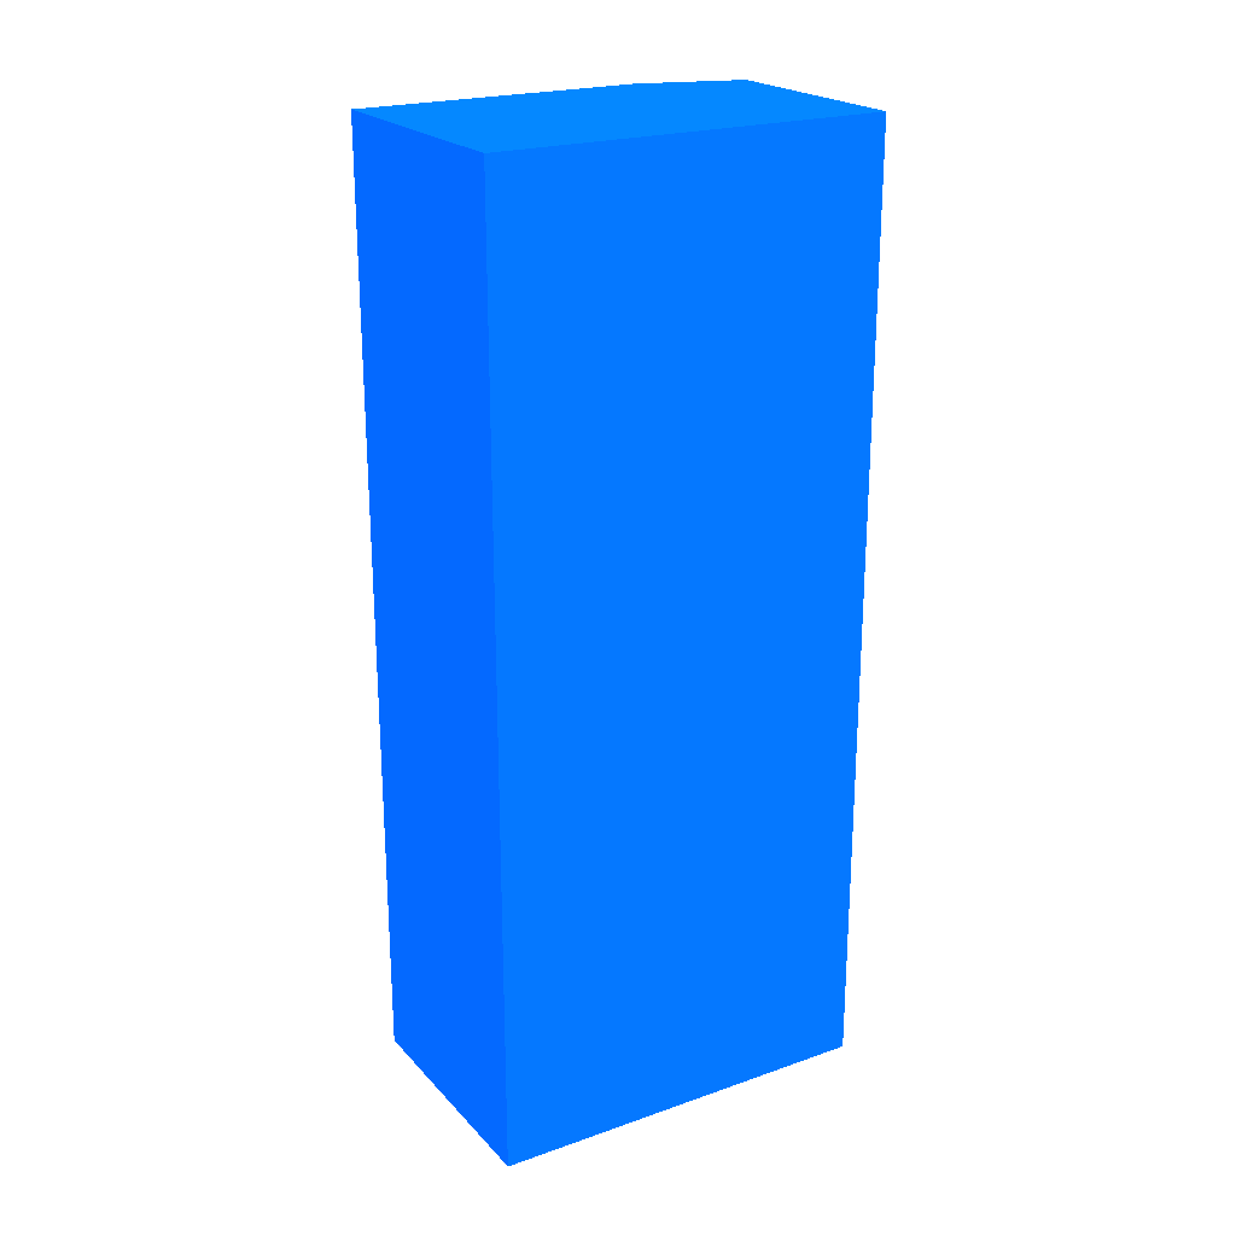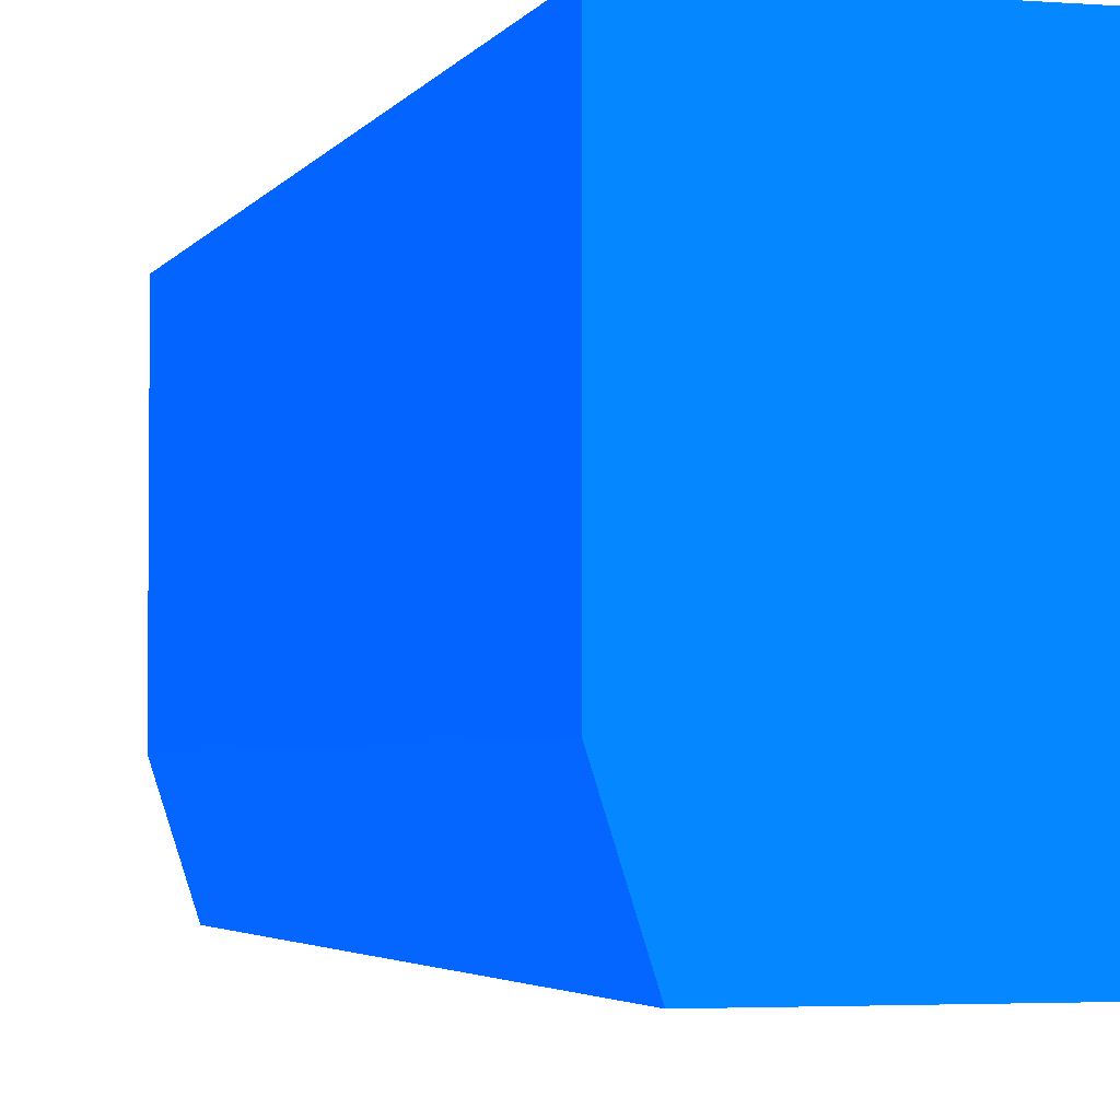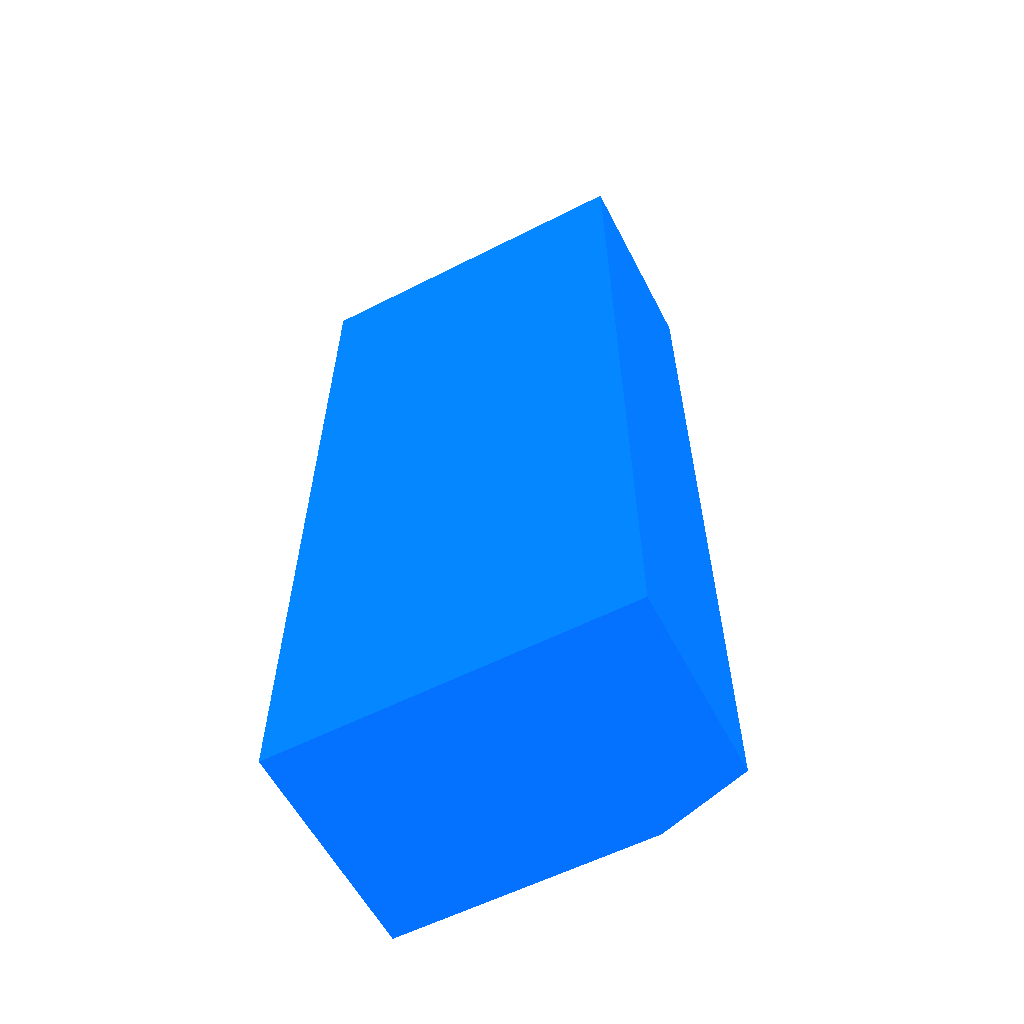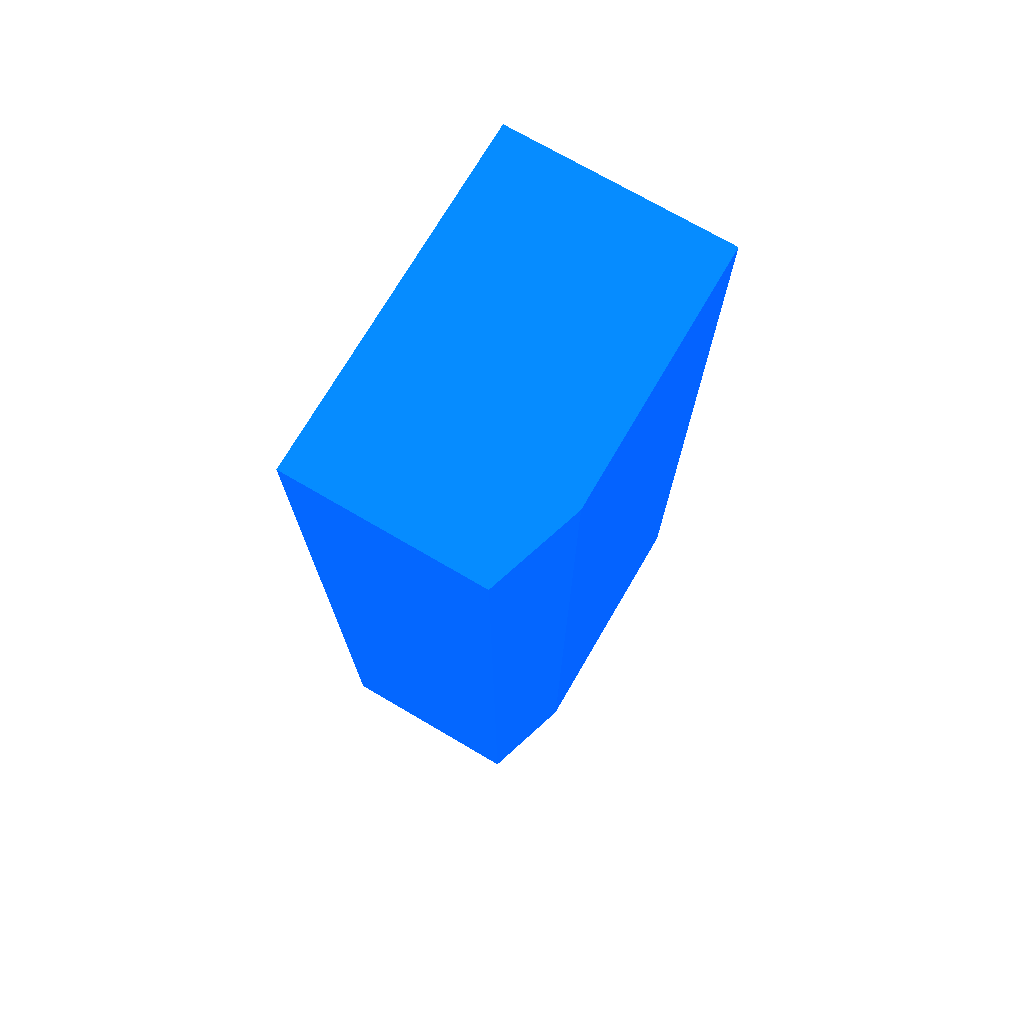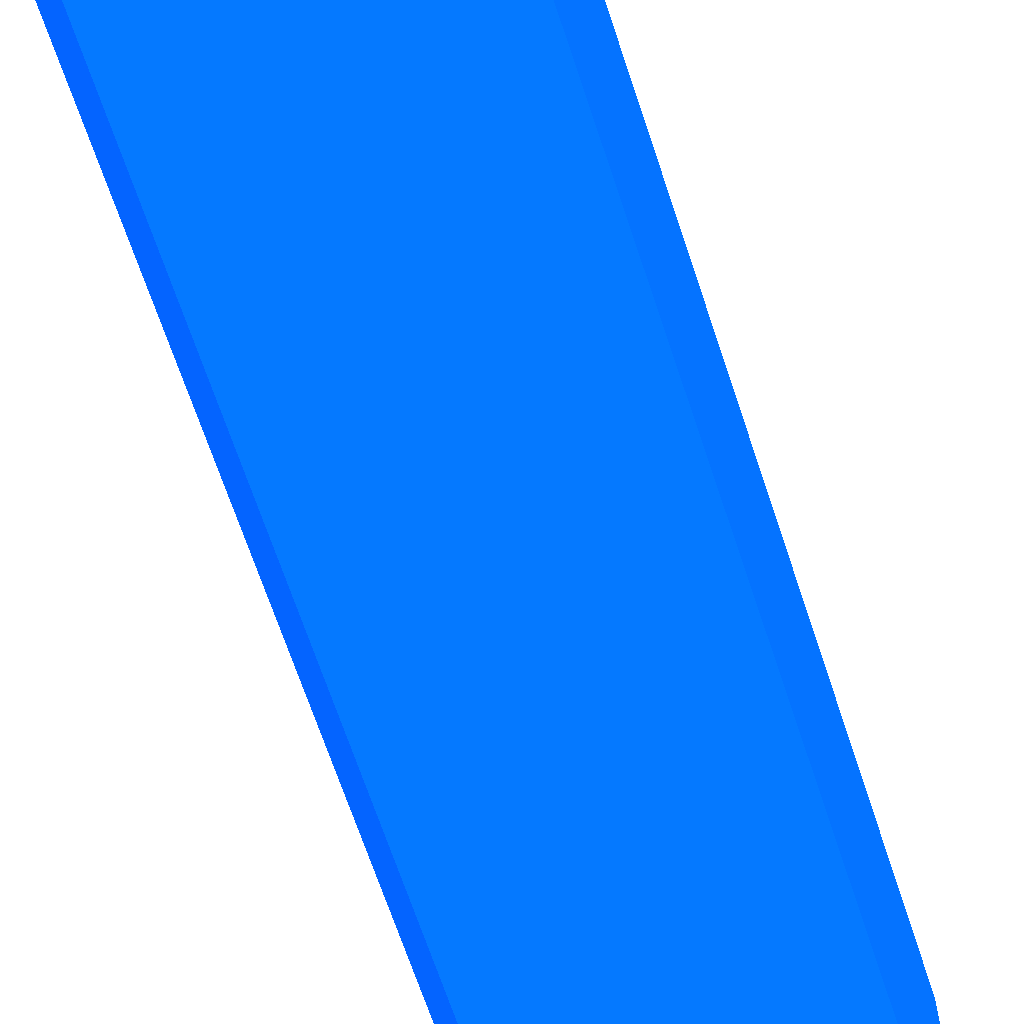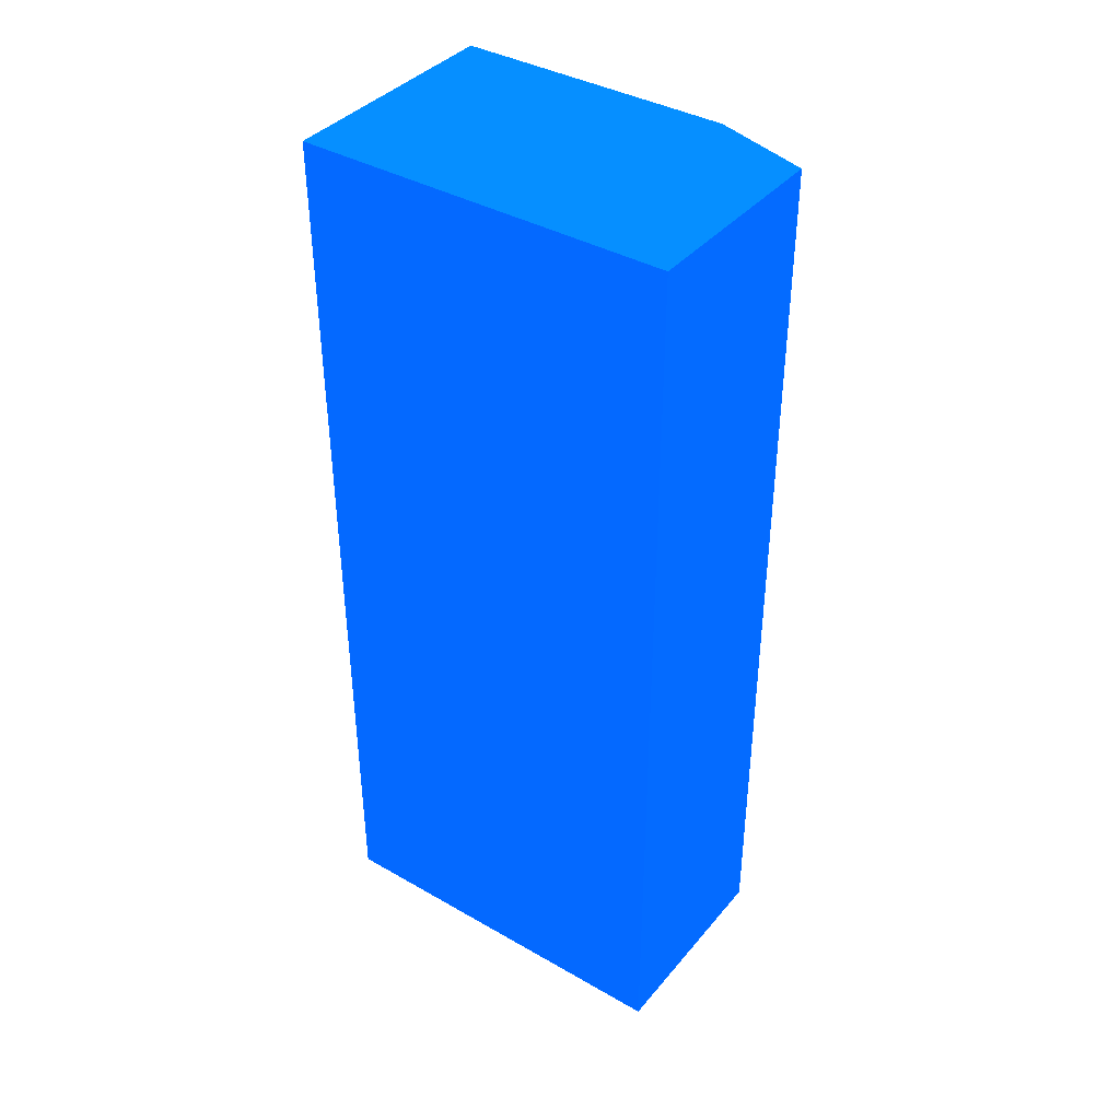
<metadata>
{"format":"obj","ext":"obj","renderer":"f3d","projection":"perspective","resolution":1024,"background":"white","views":[{"elev":22.3,"azim":59.0,"up":"+Y"},{"elev":-3.1,"azim":-15.6,"up":"+Z"},{"elev":-59.0,"azim":117.5,"up":"+Y"},{"elev":73.0,"azim":-149.7,"up":"+Y"},{"elev":-67.8,"azim":18.4,"up":"+Z"},{"elev":39.1,"azim":125.5,"up":"+Y"}]}
</metadata>
<code>
v 30 85 30 0.01176 0.298 0.9882
v 30 85 0.004814 0.01176 0.298 0.9882
v 10.99 85 30 0.01176 0.298 0.9882
v 30 12.21 30 0.01176 0.298 0.9882
v 13.51 85 0.004814 0.01176 0.298 0.9882
v 30 12.21 0.004814 0.01176 0.298 0.9882
v 10.99 85 7.841 0.01176 0.298 0.9882
v 10.99 12.21 30 0.01176 0.298 0.9882
v 13.5 84.99 0.004814 0.01176 0.298 0.9882
v 13.49 12.21 0.004814 0.01176 0.298 0.9882
v 13.49 84.08 0.004814 0.01176 0.298 0.9882
v 10.99 12.21 7.841 0.01176 0.298 0.9882
f 1 2 5
f 1 5 7
f 1 7 3
f 1 3 8
f 1 8 4
f 1 4 6
f 1 6 2
f 2 6 10
f 2 10 11
f 2 11 9
f 2 9 5
f 3 7 12
f 3 12 8
f 4 8 12
f 4 12 10
f 4 10 6
f 5 9 7
f 7 9 11
f 7 11 10
f 7 10 12

</code>
